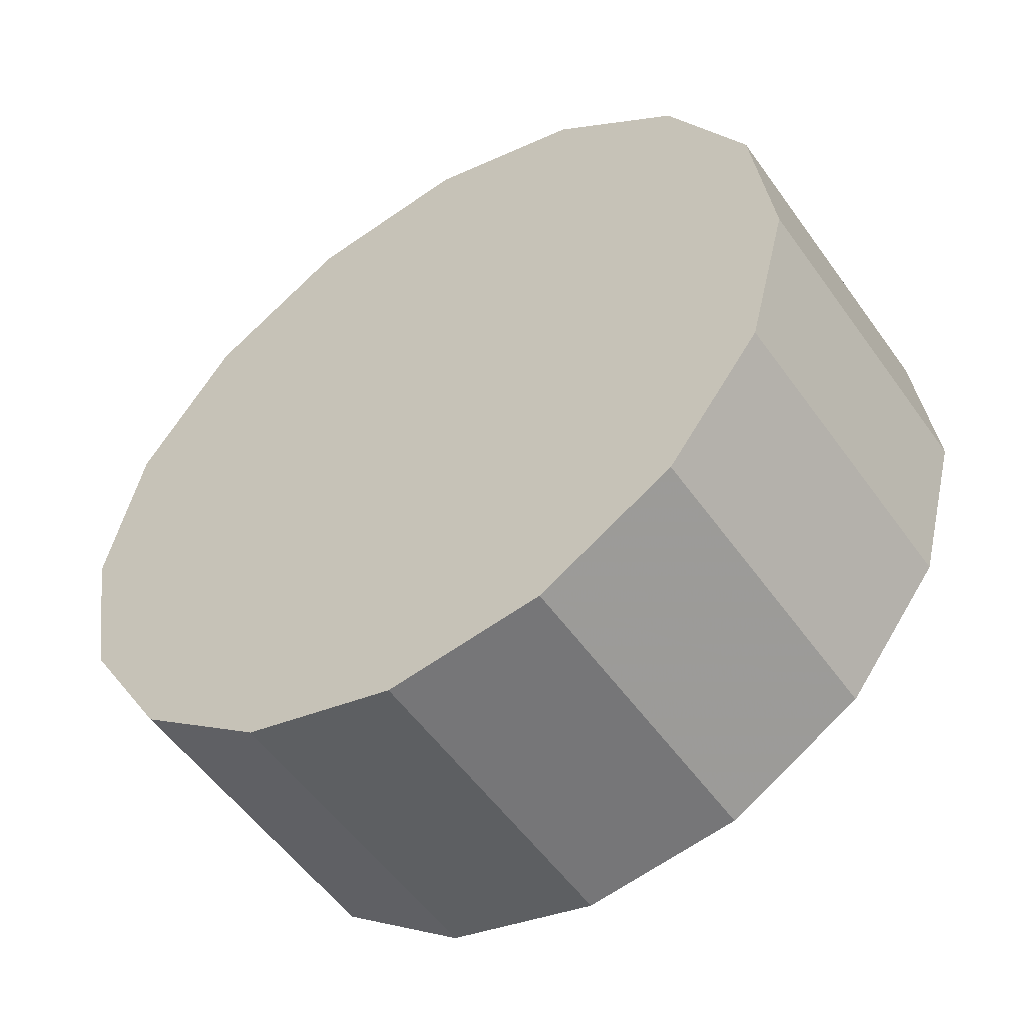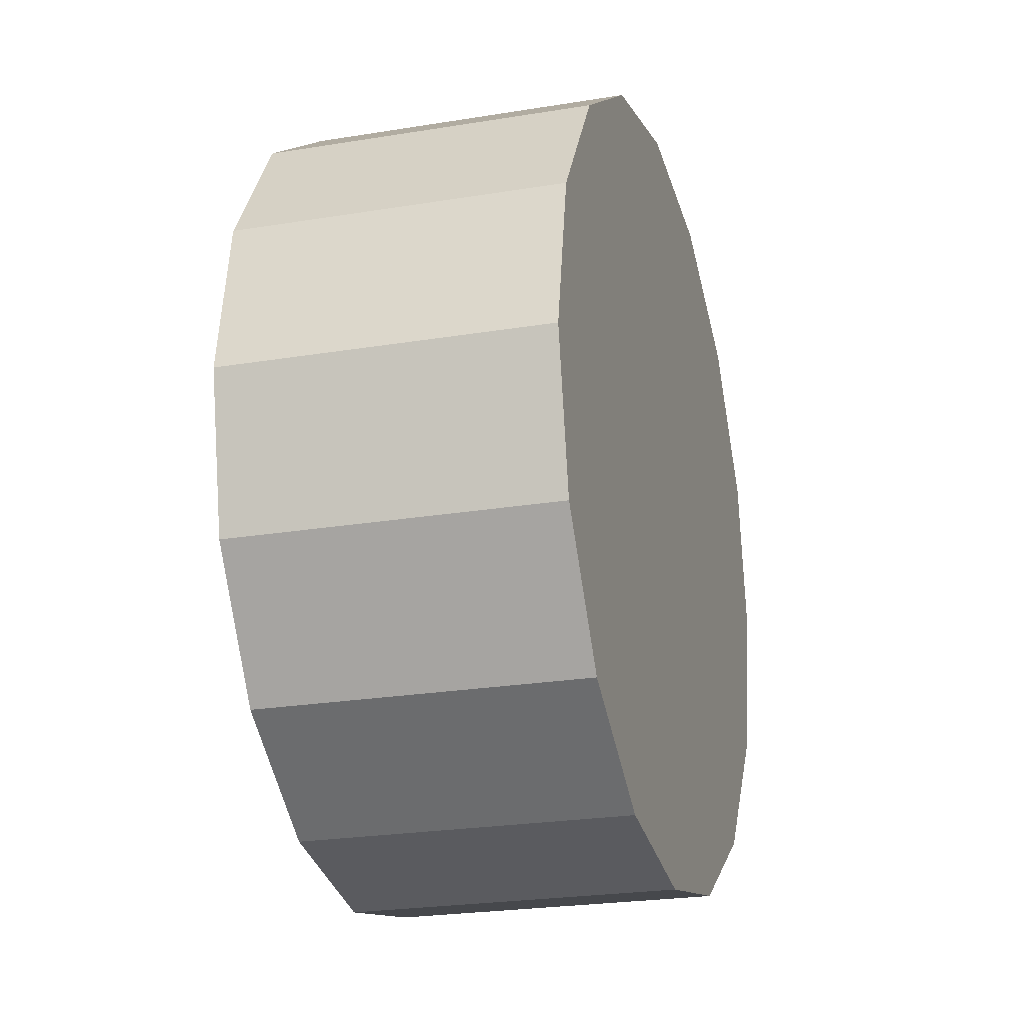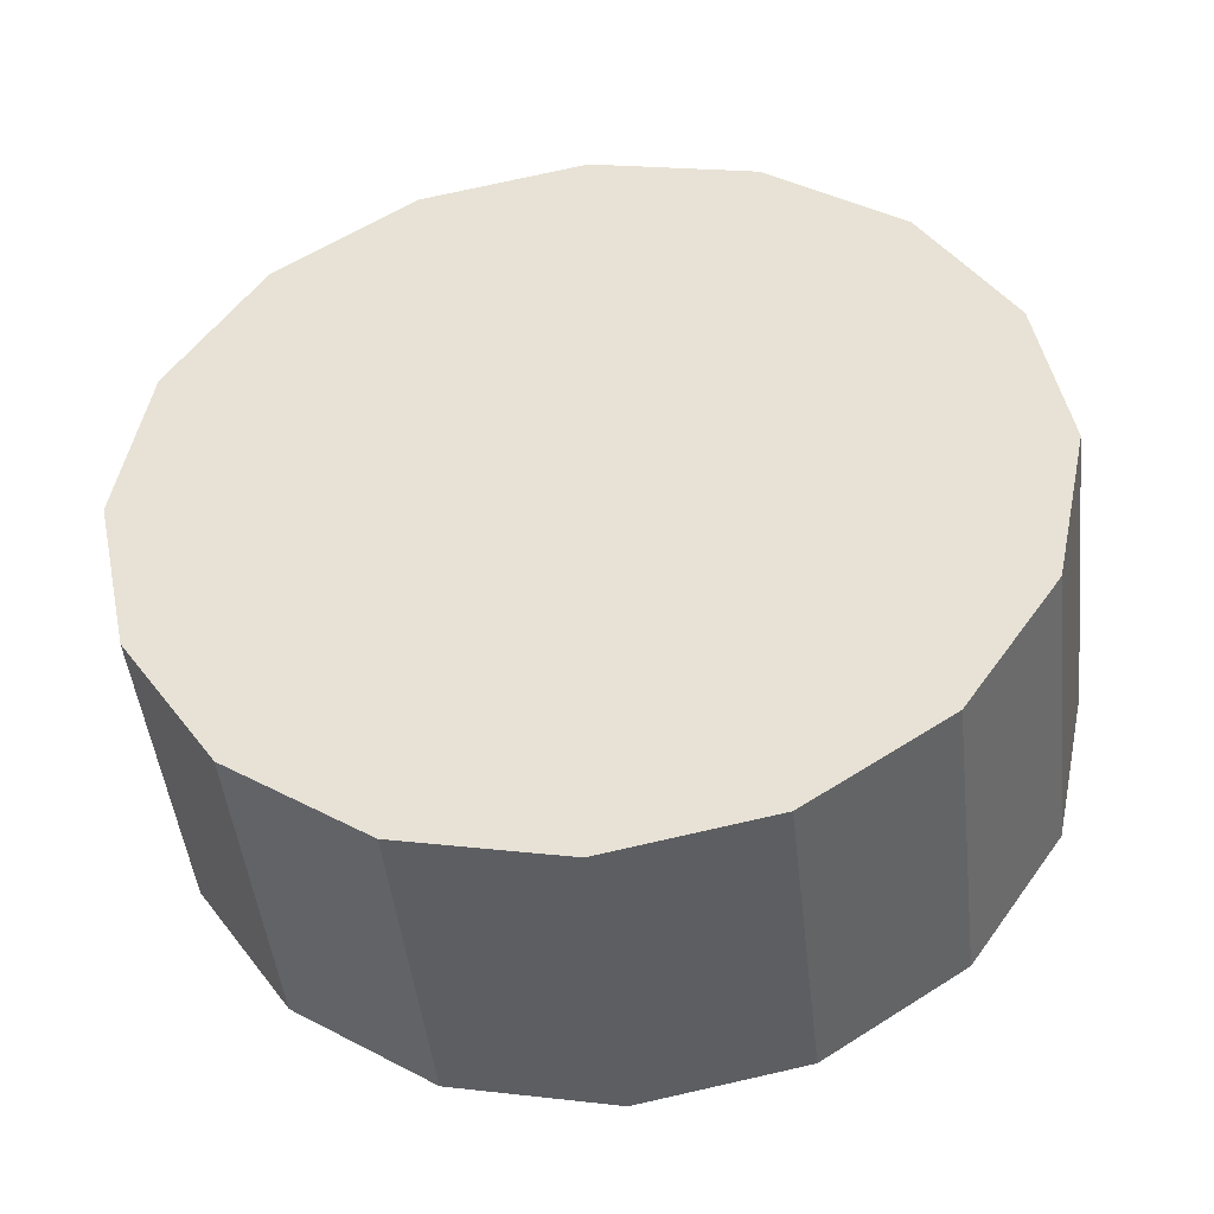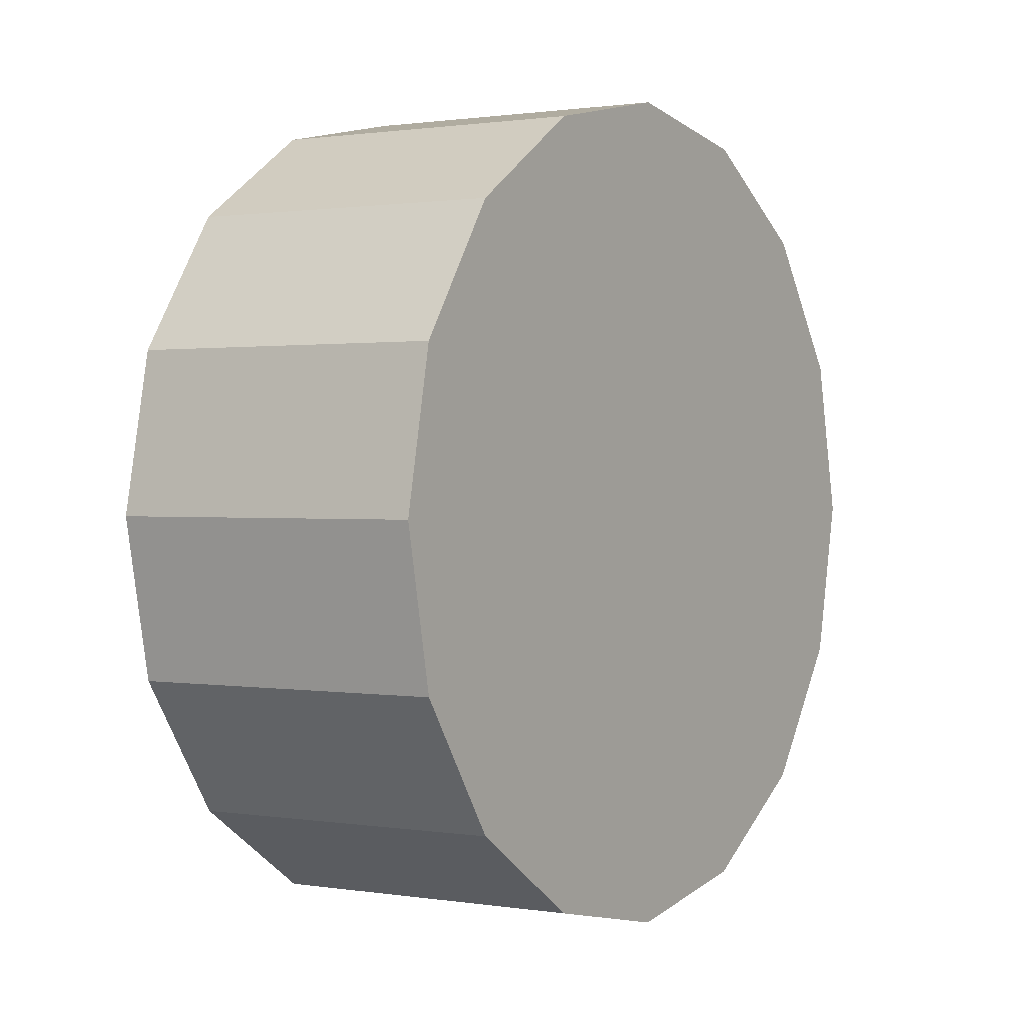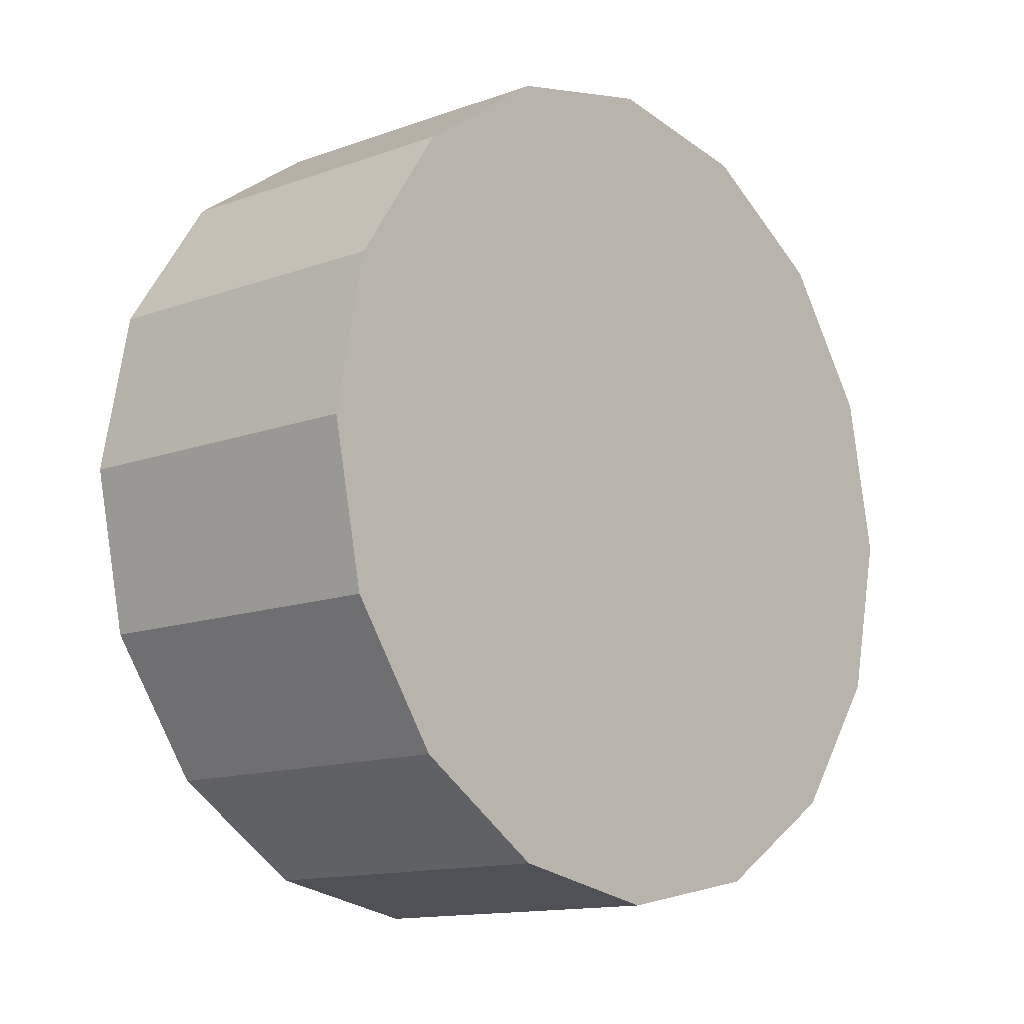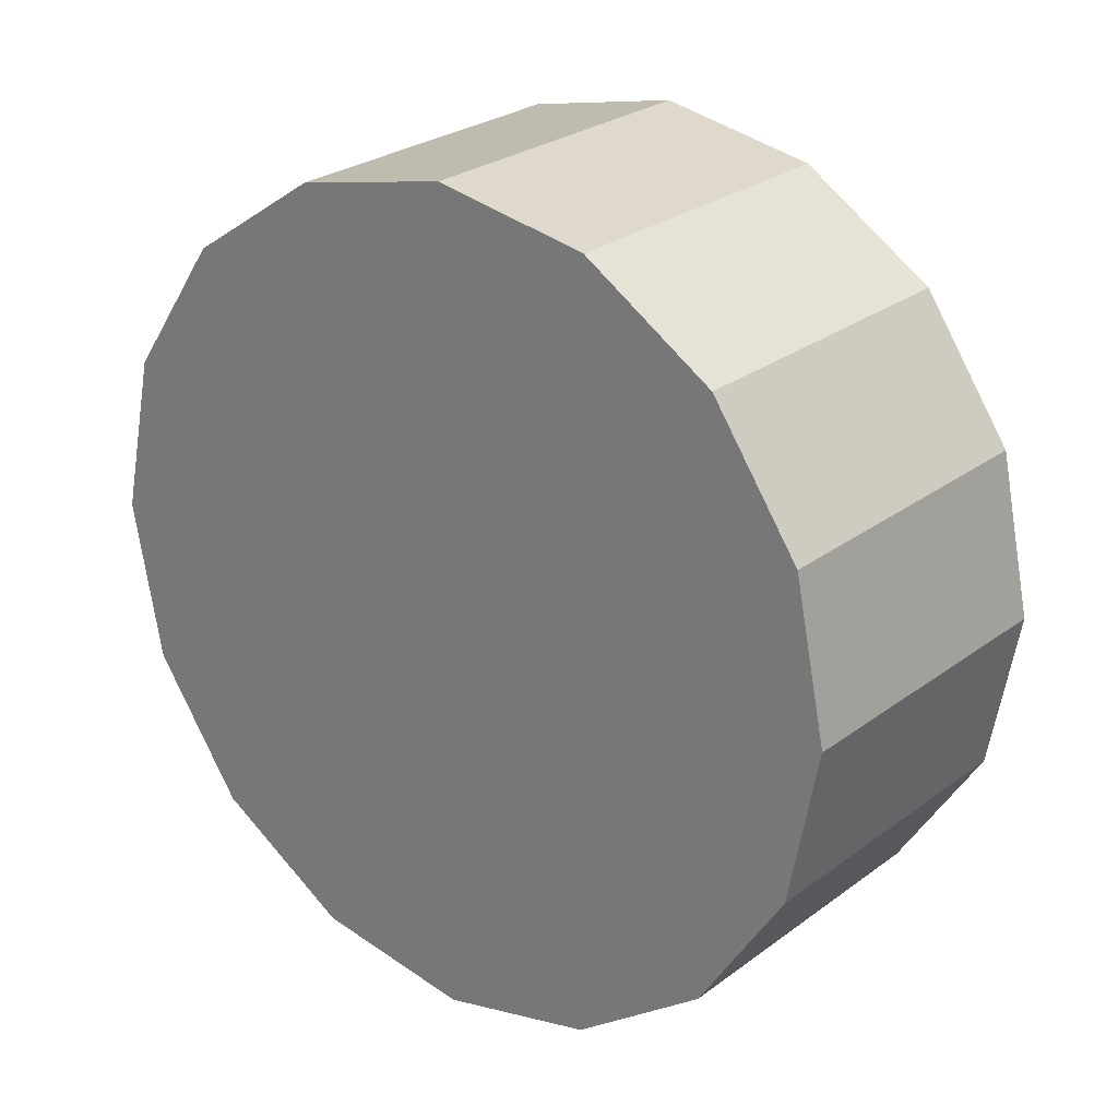
<metadata>
{"format":"obj","ext":"obj","renderer":"f3d","projection":"perspective","resolution":1024,"background":"white","views":[{"elev":69.8,"azim":38.0,"up":"+Y"},{"elev":-22.3,"azim":151.4,"up":"+Z"},{"elev":-43.4,"azim":-129.0,"up":"+Z"},{"elev":0.9,"azim":-11.5,"up":"+Z"},{"elev":-12.1,"azim":-2.8,"up":"+Z"},{"elev":24.6,"azim":-96.2,"up":"+Z"}]}
</metadata>
<code>
v 0.4842 -1.153 -3.612
v 0.4943 -1.143 -3.633
v 0.4978 -1.14 -3.658
v 0.4943 -1.143 -3.684
v 0.4842 -1.153 -3.705
v 0.469 -1.168 -3.719
v 0.4512 -1.186 -3.724
v 0.4333 -1.204 -3.719
v 0.4182 -1.219 -3.705
v 0.4081 -1.229 -3.684
v 0.4045 -1.233 -3.658
v 0.4081 -1.229 -3.633
v 0.4182 -1.219 -3.612
v 0.4333 -1.204 -3.597
v 0.4512 -1.186 -3.592
v 0.469 -1.168 -3.597
v 0.4512 -1.186 -3.658
v 0.4512 -1.186 -3.658
v 0.4512 -1.186 -3.658
v 0.4512 -1.186 -3.658
v 0.4512 -1.186 -3.658
v 0.4512 -1.186 -3.658
v 0.4512 -1.186 -3.658
v 0.4512 -1.186 -3.658
v 0.4512 -1.186 -3.658
v 0.4512 -1.186 -3.658
v 0.4512 -1.186 -3.658
v 0.4512 -1.186 -3.658
v 0.4512 -1.186 -3.658
v 0.4512 -1.186 -3.658
v 0.4512 -1.186 -3.658
v 0.4512 -1.186 -3.658
v 0.447 -1.116 -3.612
v 0.4572 -1.106 -3.633
v 0.4607 -1.102 -3.658
v 0.4572 -1.106 -3.684
v 0.447 -1.116 -3.705
v 0.4319 -1.131 -3.719
v 0.4141 -1.149 -3.724
v 0.3962 -1.167 -3.719
v 0.3811 -1.182 -3.705
v 0.3709 -1.192 -3.684
v 0.3674 -1.196 -3.658
v 0.3709 -1.192 -3.633
v 0.3811 -1.182 -3.612
v 0.3962 -1.167 -3.597
v 0.4141 -1.149 -3.592
v 0.4319 -1.131 -3.597
v 0.4141 -1.149 -3.658
v 0.4141 -1.149 -3.658
v 0.4141 -1.149 -3.658
v 0.4141 -1.149 -3.658
v 0.4141 -1.149 -3.658
v 0.4141 -1.149 -3.658
v 0.4141 -1.149 -3.658
v 0.4141 -1.149 -3.658
v 0.4141 -1.149 -3.658
v 0.4141 -1.149 -3.658
v 0.4141 -1.149 -3.658
v 0.4141 -1.149 -3.658
v 0.4141 -1.149 -3.658
v 0.4141 -1.149 -3.658
v 0.4141 -1.149 -3.658
v 0.4141 -1.149 -3.658
f 33 34 49
f 49 34 50
f 34 35 50
f 50 35 51
f 35 36 51
f 51 36 52
f 36 37 52
f 52 37 53
f 37 38 53
f 53 38 54
f 38 39 54
f 54 39 55
f 39 40 55
f 55 40 56
f 40 41 56
f 56 41 57
f 41 42 57
f 57 42 58
f 42 43 58
f 58 43 59
f 43 44 59
f 59 44 60
f 44 45 60
f 60 45 61
f 45 46 61
f 61 46 62
f 46 47 62
f 62 47 63
f 47 48 63
f 63 48 64
f 48 33 64
f 64 33 49
f 2 1 17
f 2 17 18
f 3 2 18
f 3 18 19
f 4 3 19
f 4 19 20
f 5 4 20
f 5 20 21
f 6 5 21
f 6 21 22
f 7 6 22
f 7 22 23
f 8 7 23
f 8 23 24
f 9 8 24
f 9 24 25
f 10 9 25
f 10 25 26
f 11 10 26
f 11 26 27
f 12 11 27
f 12 27 28
f 13 12 28
f 13 28 29
f 14 13 29
f 14 29 30
f 15 14 30
f 15 30 31
f 16 15 31
f 16 31 32
f 1 16 32
f 1 32 17
f 49 50 17
f 17 50 18
f 50 51 18
f 18 51 19
f 51 52 19
f 19 52 20
f 52 53 20
f 20 53 21
f 53 54 21
f 21 54 22
f 54 55 22
f 22 55 23
f 55 56 23
f 23 56 24
f 56 57 24
f 24 57 25
f 57 58 25
f 25 58 26
f 58 59 26
f 26 59 27
f 59 60 27
f 27 60 28
f 60 61 28
f 28 61 29
f 61 62 29
f 29 62 30
f 62 63 30
f 30 63 31
f 63 64 31
f 31 64 32
f 64 49 32
f 32 49 17
f 1 2 33
f 33 2 34
f 2 3 34
f 34 3 35
f 3 4 35
f 35 4 36
f 4 5 36
f 36 5 37
f 5 6 37
f 37 6 38
f 6 7 38
f 38 7 39
f 7 8 39
f 39 8 40
f 8 9 40
f 40 9 41
f 9 10 41
f 41 10 42
f 10 11 42
f 42 11 43
f 11 12 43
f 43 12 44
f 12 13 44
f 44 13 45
f 13 14 45
f 45 14 46
f 14 15 46
f 46 15 47
f 15 16 47
f 47 16 48
f 16 1 48
f 48 1 33

</code>
